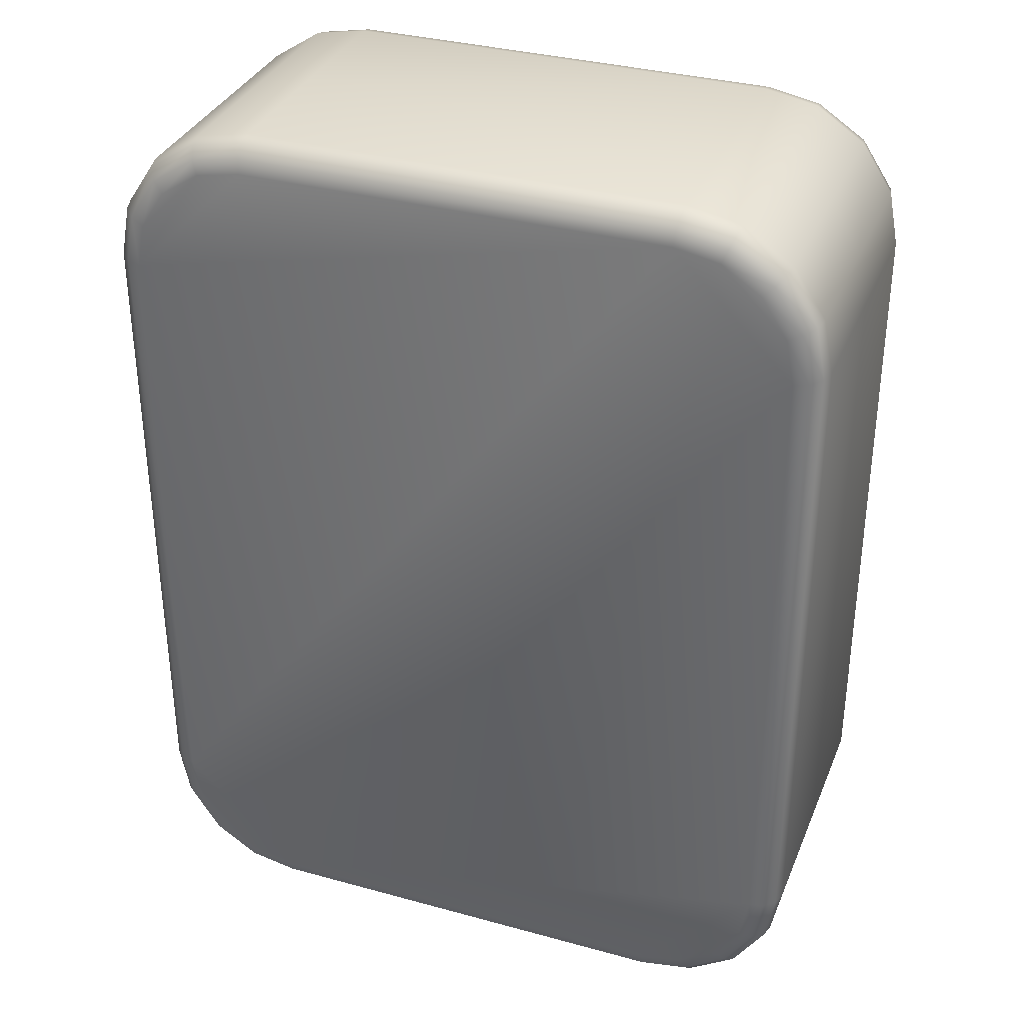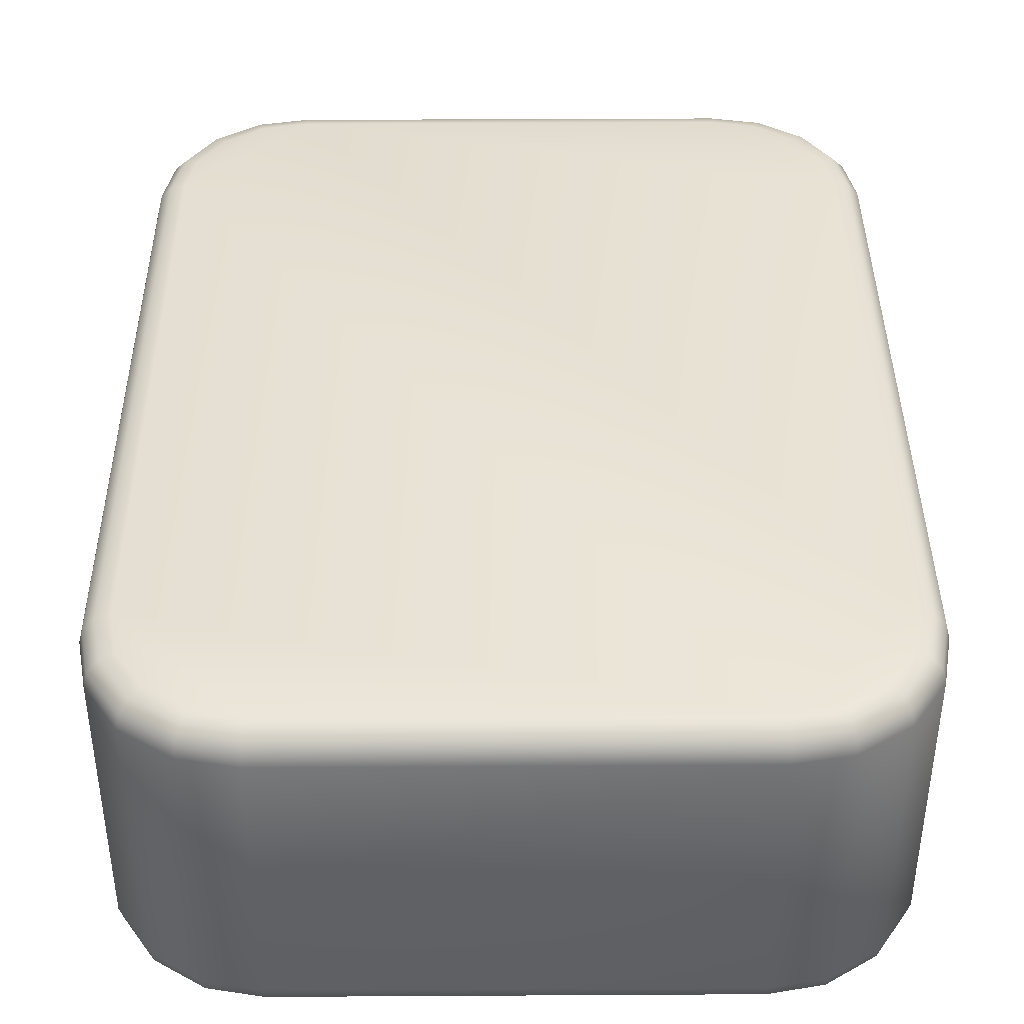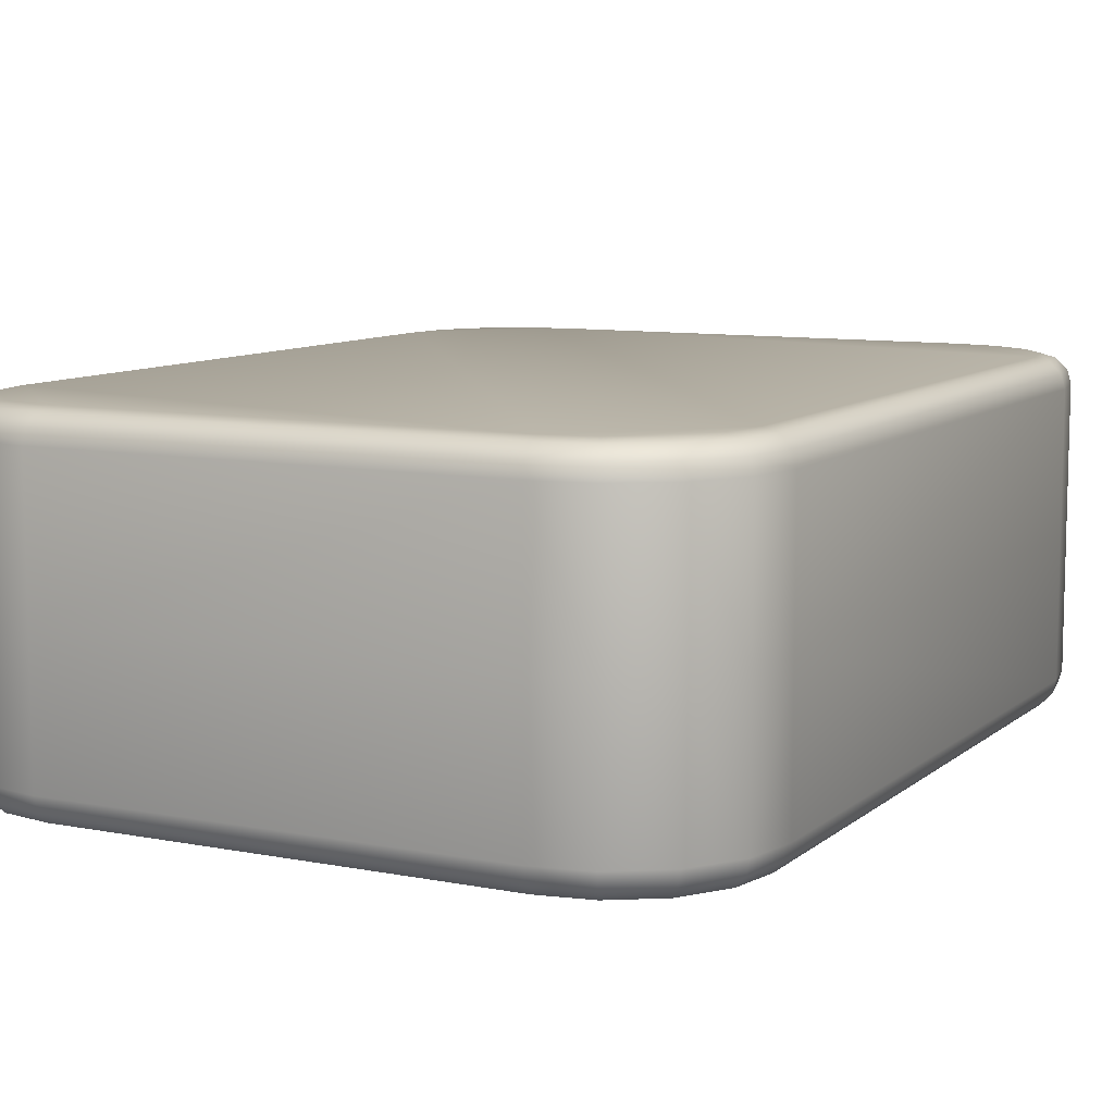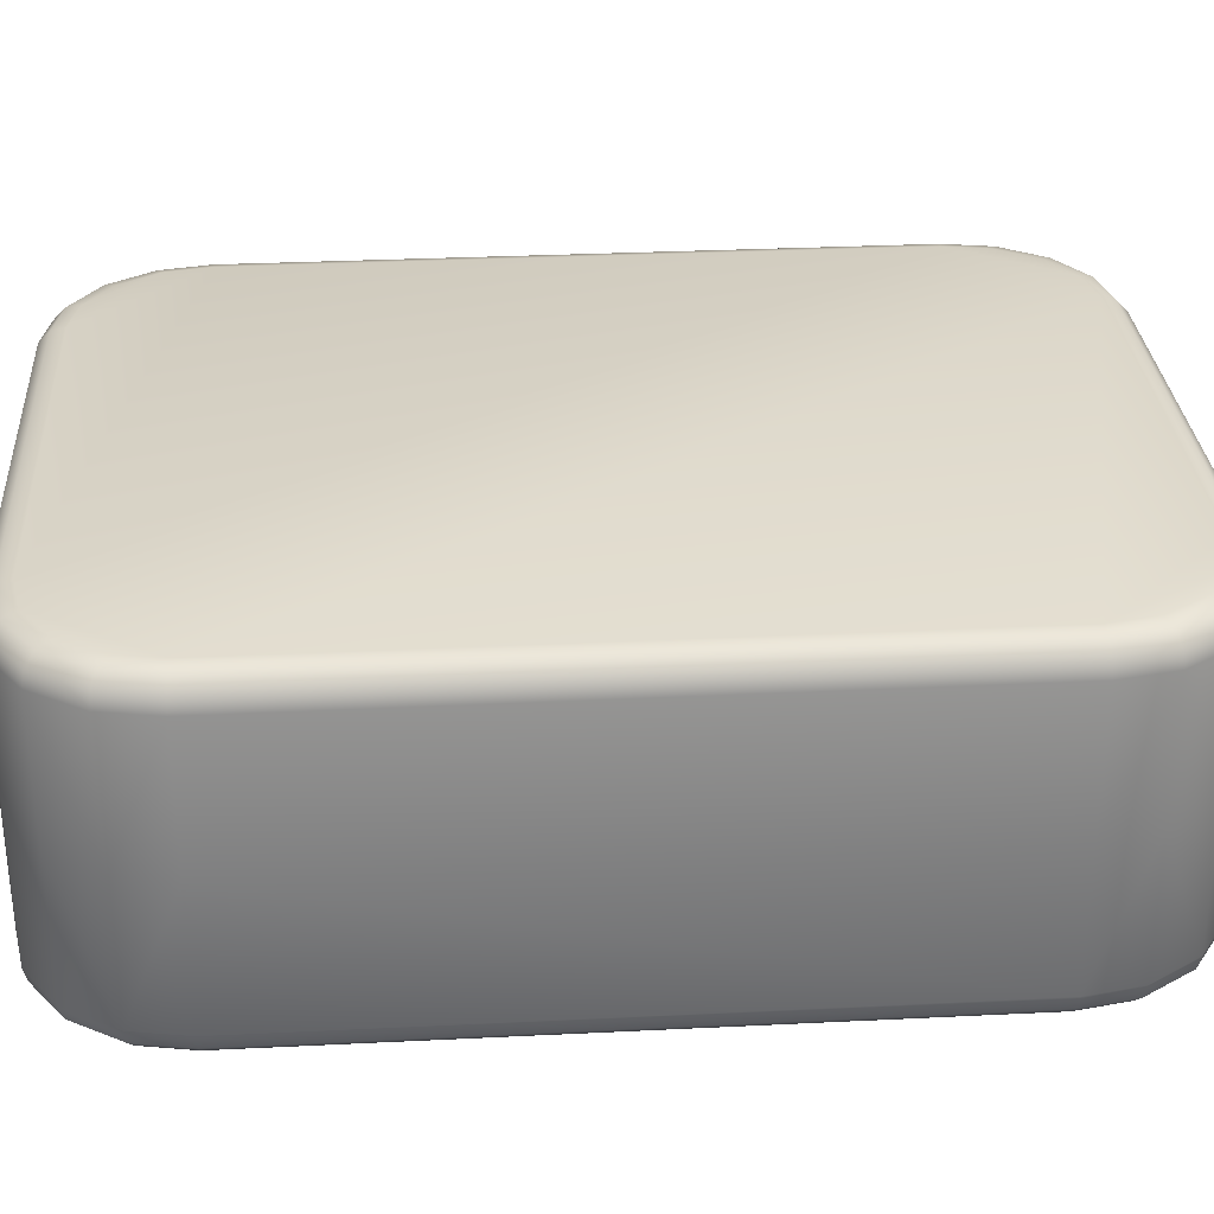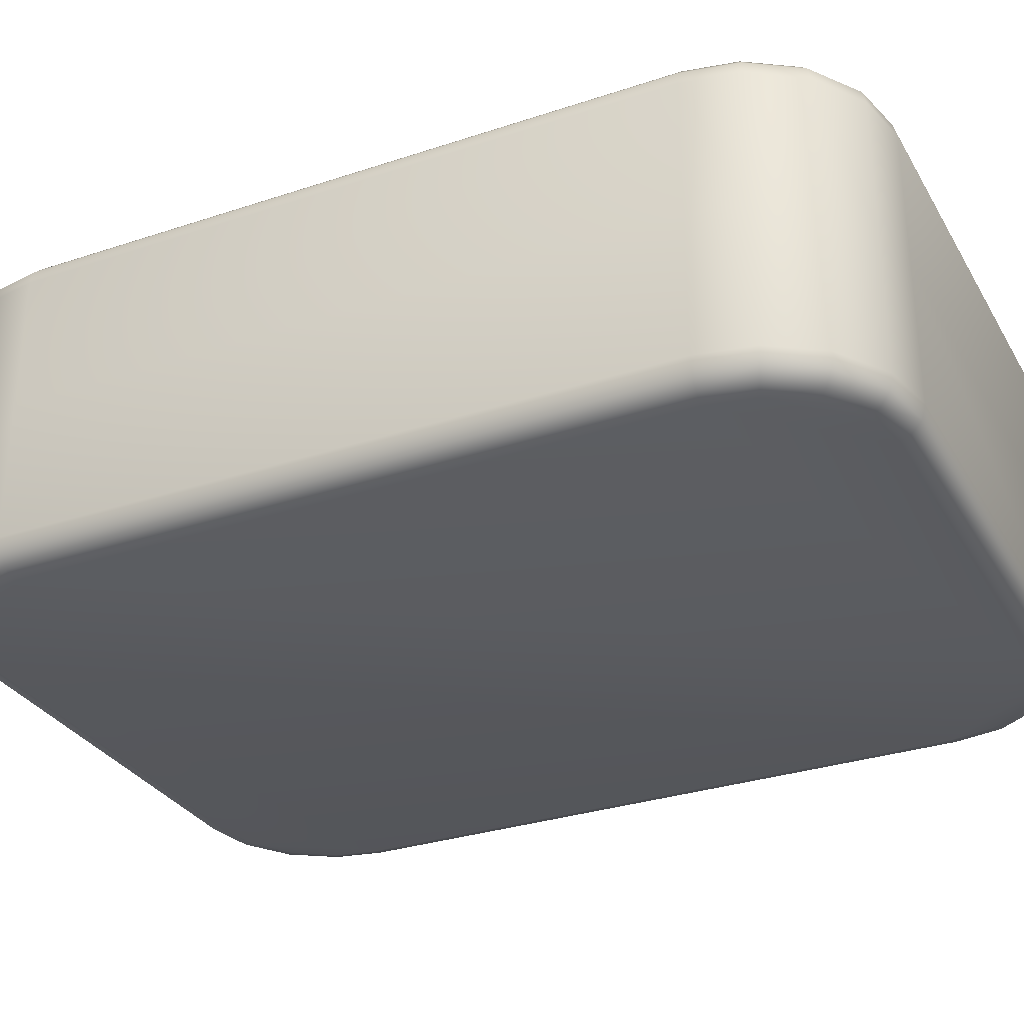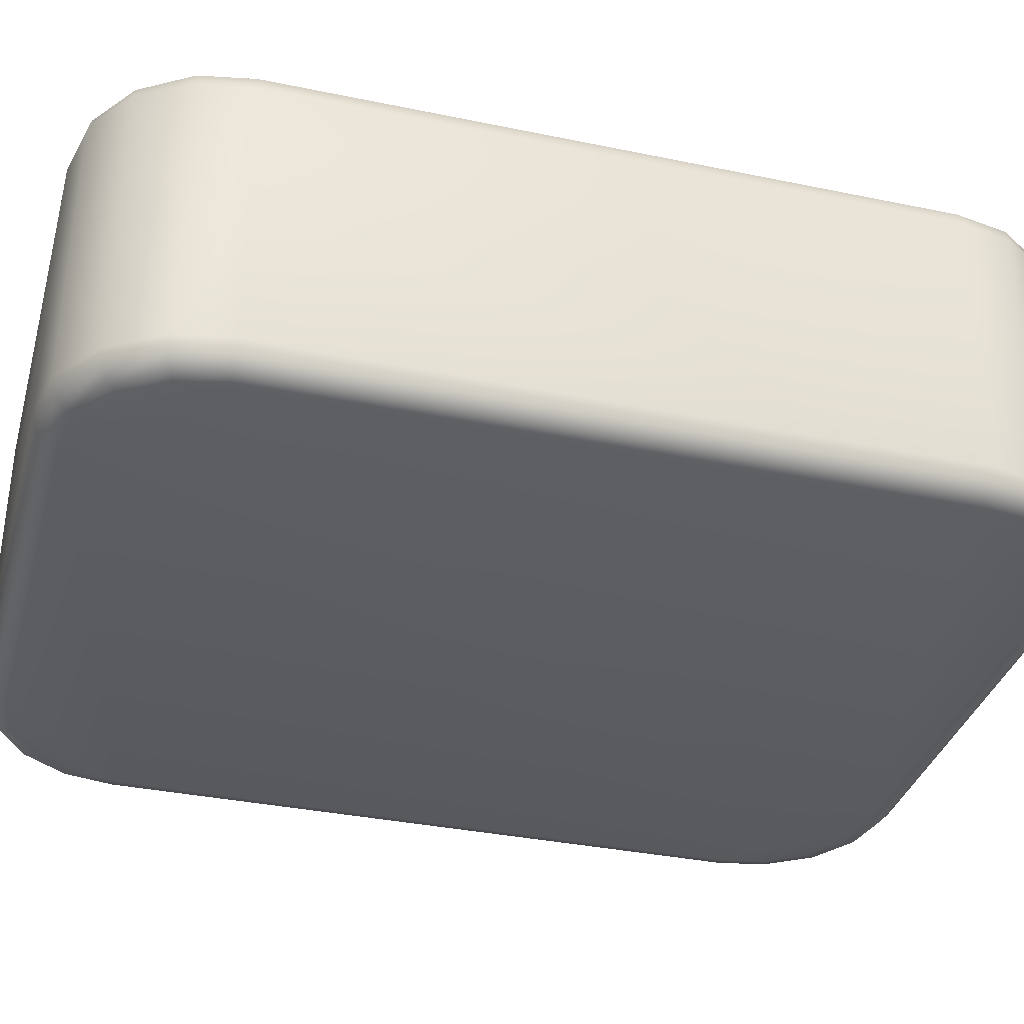
<metadata>
{"format":"obj","ext":"obj","renderer":"f3d","projection":"perspective","resolution":1024,"background":"white","views":[{"elev":34.2,"azim":20.4,"up":"+Z"},{"elev":40.4,"azim":-0.4,"up":"+Y"},{"elev":9.2,"azim":27.4,"up":"+Y"},{"elev":30.2,"azim":-94.1,"up":"+Y"},{"elev":-30.9,"azim":115.5,"up":"+Y"},{"elev":-35.2,"azim":74.6,"up":"+Y"}]}
</metadata>
<code>
g tile02
v -0.1792 0.115 -0.2991
v -0.2241 0.115 -0.2542
v -0.2063 0.115 -0.2813
v -0.23 0.115 -0.2231
v -0.1481 0.115 -0.305
v 0.23 0.115 0.2231
v 0.23 0.115 -0.2231
v 0.1481 0.115 -0.305
v 0.2241 0.115 -0.2542
v 0.1792 0.115 -0.2991
v 0.2063 0.115 -0.2813
v 0.1481 0.115 0.305
v -0.23 0.115 0.2231
v 0.1792 0.115 0.2991
v 0.2241 0.115 0.2542
v 0.2063 0.115 0.2813
v -0.1481 0.115 0.305
v -0.1792 0.115 0.2991
v -0.2241 0.115 0.2542
v -0.2063 0.115 0.2813
v -0.25 -0.095 0.225
v -0.25 0 -0.225
v -0.25 0 0.225
v -0.243 0 0.2618
v -0.25 -0.095 -0.225
v -0.243 -0.095 -0.2618
v -0.243 0 -0.2618
v -0.2207 0 -0.2957
v -0.2207 -0.095 -0.2957
v -0.1868 0 -0.318
v -0.1868 -0.095 -0.318
v -0.15 0 -0.325
v -0.15 -0.095 -0.325
v 0.15 0 -0.325
v -0.2474 -0.1048 -0.2248
v -0.2406 -0.1048 -0.2608
v -0.2189 -0.1048 -0.2939
v -0.2474 -0.1048 0.2248
v -0.1858 -0.1048 -0.3156
v 0.15 -0.095 -0.325
v -0.1498 -0.1048 -0.3224
v 0.1868 -0.095 -0.318
v 0.1868 0 -0.318
v 0.2207 0 -0.2957
v 0.1498 -0.1048 -0.3224
v 0.2207 -0.095 -0.2957
v 0.243 0 -0.2618
v 0.1858 -0.1048 -0.3156
v 0.243 -0.095 -0.2618
v 0.25 0 -0.225
v 0.2189 -0.1048 -0.2939
v 0.25 -0.095 -0.225
v 0.25 0 0.225
v 0.2406 -0.1048 -0.2608
v 0.149 -0.1124 -0.3148
v 0.1829 -0.1124 -0.3083
v 0.2133 -0.1124 -0.2883
v 0.2333 -0.1124 -0.2579
v -0.149 -0.1124 -0.3148
v -0.1829 -0.1124 -0.3083
v -0.2133 -0.1124 -0.2883
v -0.2333 -0.1124 -0.2579
v -0.2398 -0.1124 -0.224
v 0.1481 -0.115 -0.305
v -0.1481 -0.115 -0.305
v -0.1792 -0.115 -0.2991
v -0.23 -0.115 -0.2231
v 0.23 -0.115 0.2231
v -0.2063 -0.115 -0.2813
v -0.2241 -0.115 -0.2542
v -0.2398 -0.1124 0.224
v 0.1792 -0.115 -0.2991
v 0.23 -0.115 -0.2231
v 0.2063 -0.115 -0.2813
v 0.2241 -0.115 -0.2542
v 0.2398 -0.1124 -0.224
v 0.2474 -0.1048 -0.2248
v 0.2398 -0.1124 0.224
v 0.25 -0.095 0.225
v 0.2474 -0.1048 0.2248
v 0.243 -0.095 0.2618
v 0.243 0 0.2618
v 0.2207 0 0.2957
v 0.2207 -0.095 0.2957
v 0.1868 0 0.318
v 0.2406 -0.1048 0.2608
v 0.2333 -0.1124 0.2579
v 0.1868 -0.095 0.318
v 0.15 0 0.325
v 0.2189 -0.1048 0.2939
v 0.15 -0.095 0.325
v -0.15 0 0.325
v 0.2241 -0.115 0.2542
v 0.2133 -0.1124 0.2883
v 0.1858 -0.1048 0.3156
v -0.15 -0.095 0.325
v -0.1868 0 0.318
v 0.2063 -0.115 0.2813
v 0.1792 -0.115 0.2991
v 0.1829 -0.1124 0.3083
v 0.1481 -0.115 0.305
v 0.1498 -0.1048 0.3224
v 0.149 -0.1124 0.3148
v -0.23 -0.115 0.2231
v -0.1481 -0.115 0.305
v -0.149 -0.1124 0.3148
v -0.1498 -0.1048 0.3224
v -0.1792 -0.115 0.2991
v -0.1868 -0.095 0.318
v -0.2207 0 0.2957
v -0.1829 -0.1124 0.3083
v -0.2207 -0.095 0.2957
v -0.1858 -0.1048 0.3156
v -0.243 -0.095 0.2618
v -0.2189 -0.1048 0.2939
v -0.2406 -0.1048 0.2608
v -0.2333 -0.1124 0.2579
v -0.2133 -0.1124 0.2883
v -0.2241 -0.115 0.2542
v -0.2063 -0.115 0.2813
v 0.15 0.095 0.325
v 0.1868 0 0.318
v 0.15 0 0.325
v -0.15 0 0.325
v 0.1868 0.095 0.318
v 0.2207 0 0.2957
v 0.2207 0.095 0.2957
v 0.243 0 0.2618
v -0.15 0.095 0.325
v -0.1868 0.095 0.318
v -0.1868 0 0.318
v -0.2207 0.095 0.2957
v -0.2207 0 0.2957
v -0.243 0.095 0.2618
v -0.243 0 0.2618
v -0.25 0 0.225
v -0.25 0.095 0.225
v -0.25 0 -0.225
v -0.25 0.095 -0.225
v -0.243 0 -0.2618
v -0.1498 0.1048 0.3224
v -0.1858 0.1048 0.3156
v -0.2189 0.1048 0.2939
v -0.2406 0.1048 0.2608
v -0.2474 0.1048 0.2248
v -0.2474 0.1048 -0.2248
v 0.1498 0.1048 0.3224
v 0.1858 0.1048 0.3156
v -0.149 0.1124 0.3148
v -0.1829 0.1124 0.3083
v -0.2133 0.1124 0.2883
v -0.2333 0.1124 0.2579
v 0.149 0.1124 0.3148
v -0.2398 0.1124 0.224
v 0.1829 0.1124 0.3083
v -0.1481 0.115 0.305
v 0.1481 0.115 0.305
v -0.1792 0.115 0.2991
v 0.1792 0.115 0.2991
v -0.2063 0.115 0.2813
v -0.2241 0.115 0.2542
v 0.2063 0.115 0.2813
v -0.23 0.115 0.2231
v 0.2133 0.1124 0.2883
v 0.2241 0.115 0.2542
v -0.2398 0.1124 -0.224
v -0.23 0.115 -0.2231
v 0.2333 0.1124 0.2579
v 0.23 0.115 0.2231
v 0.2189 0.1048 0.2939
v -0.2406 0.1048 -0.2608
v -0.2333 0.1124 -0.2579
v -0.2241 0.115 -0.2542
v 0.2398 0.1124 0.224
v 0.23 0.115 -0.2231
v 0.243 0.095 0.2618
v 0.2406 0.1048 0.2608
v 0.25 0.095 0.225
v 0.25 0 0.225
v -0.2133 0.1124 -0.2883
v -0.2063 0.115 -0.2813
v 0.2398 0.1124 -0.224
v 0.2241 0.115 -0.2542
v 0.2474 0.1048 0.2248
v 0.25 0.095 -0.225
v 0.25 0 -0.225
v 0.243 0 -0.2618
v 0.2333 0.1124 -0.2579
v 0.2063 0.115 -0.2813
v 0.2474 0.1048 -0.2248
v 0.243 0.095 -0.2618
v 0.2207 0 -0.2957
v 0.2133 0.1124 -0.2883
v 0.1792 0.115 -0.2991
v 0.2406 0.1048 -0.2608
v 0.2207 0.095 -0.2957
v 0.1868 0 -0.318
v 0.1829 0.1124 -0.3083
v 0.1481 0.115 -0.305
v 0.2189 0.1048 -0.2939
v 0.1868 0.095 -0.318
v 0.149 0.1124 -0.3148
v -0.1481 0.115 -0.305
v 0.1858 0.1048 -0.3156
v 0.15 0.095 -0.325
v 0.15 0 -0.325
v -0.149 0.1124 -0.3148
v -0.1792 0.115 -0.2991
v 0.1498 0.1048 -0.3224
v -0.15 0.095 -0.325
v -0.15 0 -0.325
v -0.1868 0 -0.318
v -0.1829 0.1124 -0.3083
v -0.1498 0.1048 -0.3224
v -0.1868 0.095 -0.318
v -0.2207 0 -0.2957
v -0.1858 0.1048 -0.3156
v -0.2207 0.095 -0.2957
v -0.2189 0.1048 -0.2939
v -0.243 0.095 -0.2618
g tile02_0
f 3 2 1
f 4 1 2
f 5 1 4
f 4 6 5
f 6 7 5
f 5 7 8
f 7 9 8
f 8 9 10
f 11 10 9
f 12 6 4
f 13 12 4
f 12 14 6
f 6 14 15
f 16 15 14
f 17 12 13
f 17 13 18
f 18 13 19
f 20 18 19
f 23 22 21
f 23 21 24
f 21 22 25
f 25 22 26
f 26 22 27
f 28 26 27
f 29 26 28
f 30 29 28
f 31 29 30
f 32 31 30
f 33 31 32
f 32 34 33
f 25 26 35
f 26 29 36
f 35 26 36
f 29 31 37
f 36 29 37
f 21 25 38
f 38 25 35
f 31 33 39
f 37 31 39
f 33 34 40
f 39 33 41
f 33 40 41
f 40 34 42
f 42 34 43
f 44 42 43
f 41 40 45
f 40 42 45
f 46 42 44
f 47 46 44
f 45 42 48
f 42 46 48
f 49 46 47
f 50 49 47
f 48 46 51
f 46 49 51
f 52 49 50
f 50 53 52
f 51 49 54
f 49 52 54
f 55 41 45
f 56 45 48
f 55 45 56
f 57 48 51
f 56 48 57
f 58 51 54
f 57 51 58
f 59 41 55
f 59 39 41
f 60 39 59
f 60 37 39
f 61 37 60
f 61 36 37
f 62 36 61
f 62 35 36
f 63 35 62
f 63 38 35
f 64 59 55
f 65 60 59
f 65 59 64
f 66 61 60
f 66 60 65
f 65 67 66
f 68 67 65
f 69 62 61
f 69 61 66
f 70 62 69
f 69 66 70
f 70 63 62
f 66 67 70
f 67 63 70
f 71 38 63
f 67 71 63
f 64 55 72
f 72 55 56
f 73 65 64
f 68 65 73
f 72 56 74
f 74 56 57
f 75 64 72
f 74 75 72
f 74 57 75
f 73 64 75
f 75 57 58
f 75 58 73
f 73 58 76
f 73 76 68
f 58 54 76
f 76 54 77
f 54 52 77
f 68 76 78
f 76 77 78
f 52 79 77
f 52 53 79
f 77 79 80
f 78 77 80
f 79 53 81
f 79 81 80
f 81 53 82
f 83 81 82
f 84 81 83
f 85 84 83
f 80 81 86
f 81 84 86
f 78 80 87
f 87 80 86
f 88 84 85
f 89 88 85
f 86 84 90
f 84 88 90
f 91 88 89
f 89 92 91
f 93 78 87
f 68 78 93
f 87 86 94
f 94 86 90
f 90 88 95
f 88 91 95
f 91 92 96
f 92 97 96
f 93 87 98
f 98 87 94
f 98 99 93
f 99 68 93
f 98 94 99
f 94 90 100
f 99 94 100
f 100 90 95
f 101 68 99
f 99 100 101
f 101 67 68
f 95 91 102
f 91 96 102
f 100 95 103
f 101 100 103
f 103 95 102
f 101 104 67
f 104 71 67
f 101 103 105
f 105 104 101
f 103 102 106
f 105 103 106
f 102 96 107
f 106 102 107
f 105 106 108
f 105 108 104
f 96 109 107
f 96 97 109
f 97 110 109
f 106 107 111
f 108 106 111
f 109 110 112
f 110 24 112
f 107 109 113
f 111 107 113
f 109 112 113
f 112 24 114
f 24 21 114
f 113 112 115
f 112 114 115
f 114 21 116
f 115 114 116
f 116 21 38
f 71 116 38
f 117 116 71
f 117 115 116
f 104 117 71
f 118 113 115
f 111 113 118
f 118 115 117
f 119 117 104
f 119 118 117
f 104 108 119
f 108 111 120
f 120 111 118
f 120 118 119
f 120 119 108
f 123 122 121
f 121 124 123
f 121 122 125
f 122 126 125
f 125 126 127
f 126 128 127
f 129 124 121
f 129 130 124
f 124 130 131
f 130 132 131
f 131 132 133
f 132 134 133
f 133 134 135
f 134 136 135
f 137 136 134
f 137 138 136
f 139 138 137
f 138 139 140
f 129 121 141
f 130 129 142
f 142 129 141
f 132 130 143
f 143 130 142
f 134 132 144
f 144 132 143
f 137 134 145
f 145 134 144
f 139 137 146
f 146 137 145
f 141 121 147
f 121 125 147
f 147 125 148
f 125 127 148
f 149 142 141
f 150 143 142
f 150 142 149
f 151 144 143
f 151 143 150
f 152 145 144
f 152 144 151
f 153 141 147
f 149 141 153
f 154 146 145
f 154 145 152
f 155 147 148
f 153 147 155
f 156 150 149
f 156 149 157
f 157 149 153
f 158 150 156
f 158 151 150
f 157 153 159
f 159 153 155
f 160 151 158
f 160 152 151
f 161 152 160
f 161 154 152
f 159 155 162
f 163 154 161
f 162 155 164
f 162 164 165
f 155 148 164
f 163 166 154
f 166 146 154
f 167 166 163
f 165 164 168
f 165 168 169
f 164 148 170
f 164 170 168
f 148 127 170
f 166 171 146
f 171 139 146
f 167 172 166
f 172 171 166
f 173 172 167
f 169 168 174
f 169 174 175
f 127 176 170
f 127 128 176
f 168 170 177
f 170 176 177
f 168 177 174
f 128 178 176
f 176 178 177
f 179 178 128
f 173 180 172
f 181 180 173
f 175 174 182
f 175 182 183
f 174 177 184
f 177 178 184
f 174 184 182
f 178 179 185
f 178 185 184
f 185 179 186
f 186 187 185
f 183 182 188
f 183 188 189
f 182 184 190
f 184 185 190
f 182 190 188
f 185 187 191
f 185 191 190
f 187 192 191
f 189 188 193
f 189 193 194
f 188 190 195
f 190 191 195
f 188 195 193
f 191 192 196
f 191 196 195
f 192 197 196
f 194 193 198
f 194 198 199
f 193 195 200
f 195 196 200
f 193 200 198
f 196 197 201
f 196 201 200
f 199 198 202
f 199 202 203
f 198 200 204
f 200 201 204
f 198 204 202
f 197 205 201
f 201 205 204
f 206 205 197
f 203 202 207
f 203 207 208
f 202 204 209
f 204 205 209
f 202 209 207
f 205 206 210
f 205 210 209
f 210 206 211
f 211 212 210
f 208 207 213
f 208 213 181
f 181 213 180
f 207 209 214
f 209 210 214
f 207 214 213
f 210 212 215
f 210 215 214
f 212 216 215
f 213 214 217
f 213 217 180
f 214 215 217
f 215 216 218
f 215 218 217
f 216 140 218
f 180 217 219
f 217 218 219
f 180 219 172
f 172 219 171
f 218 140 220
f 218 220 219
f 219 220 171
f 140 139 220
f 220 139 171

</code>
